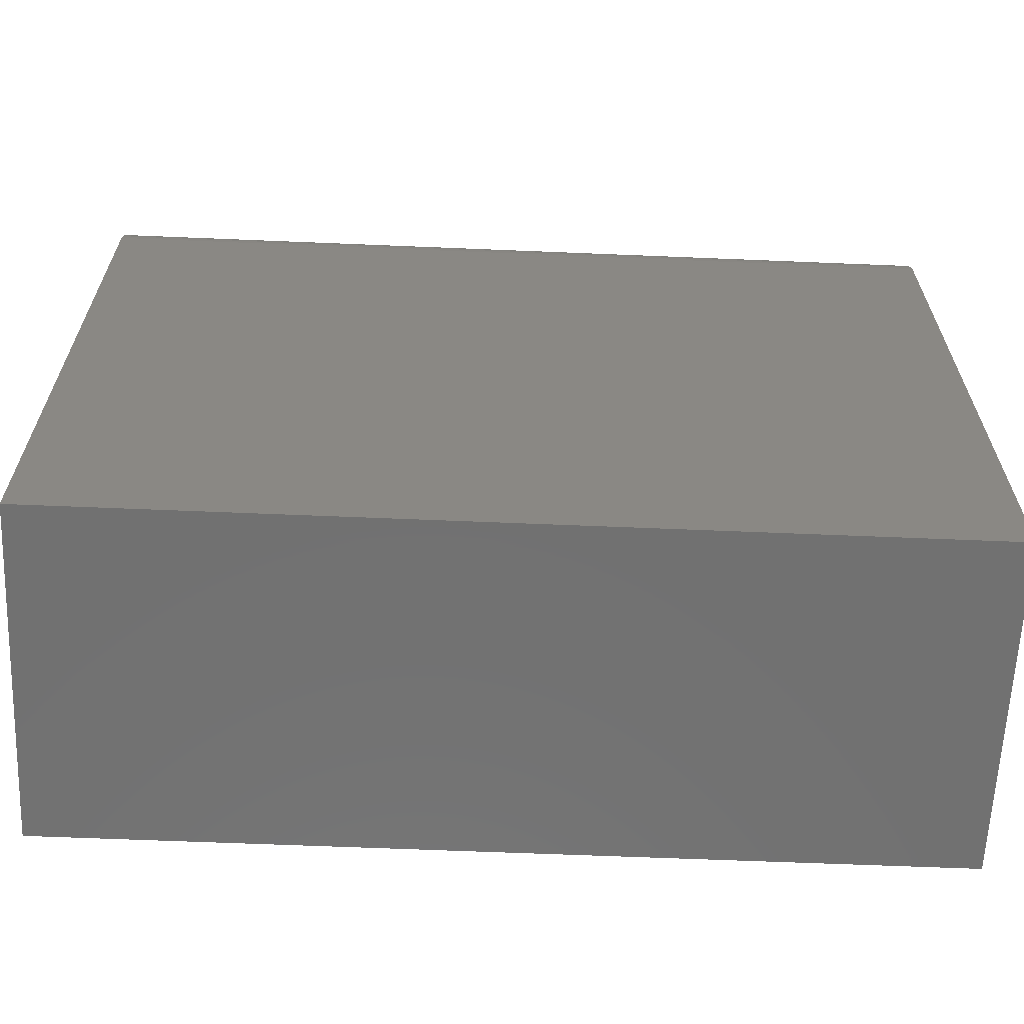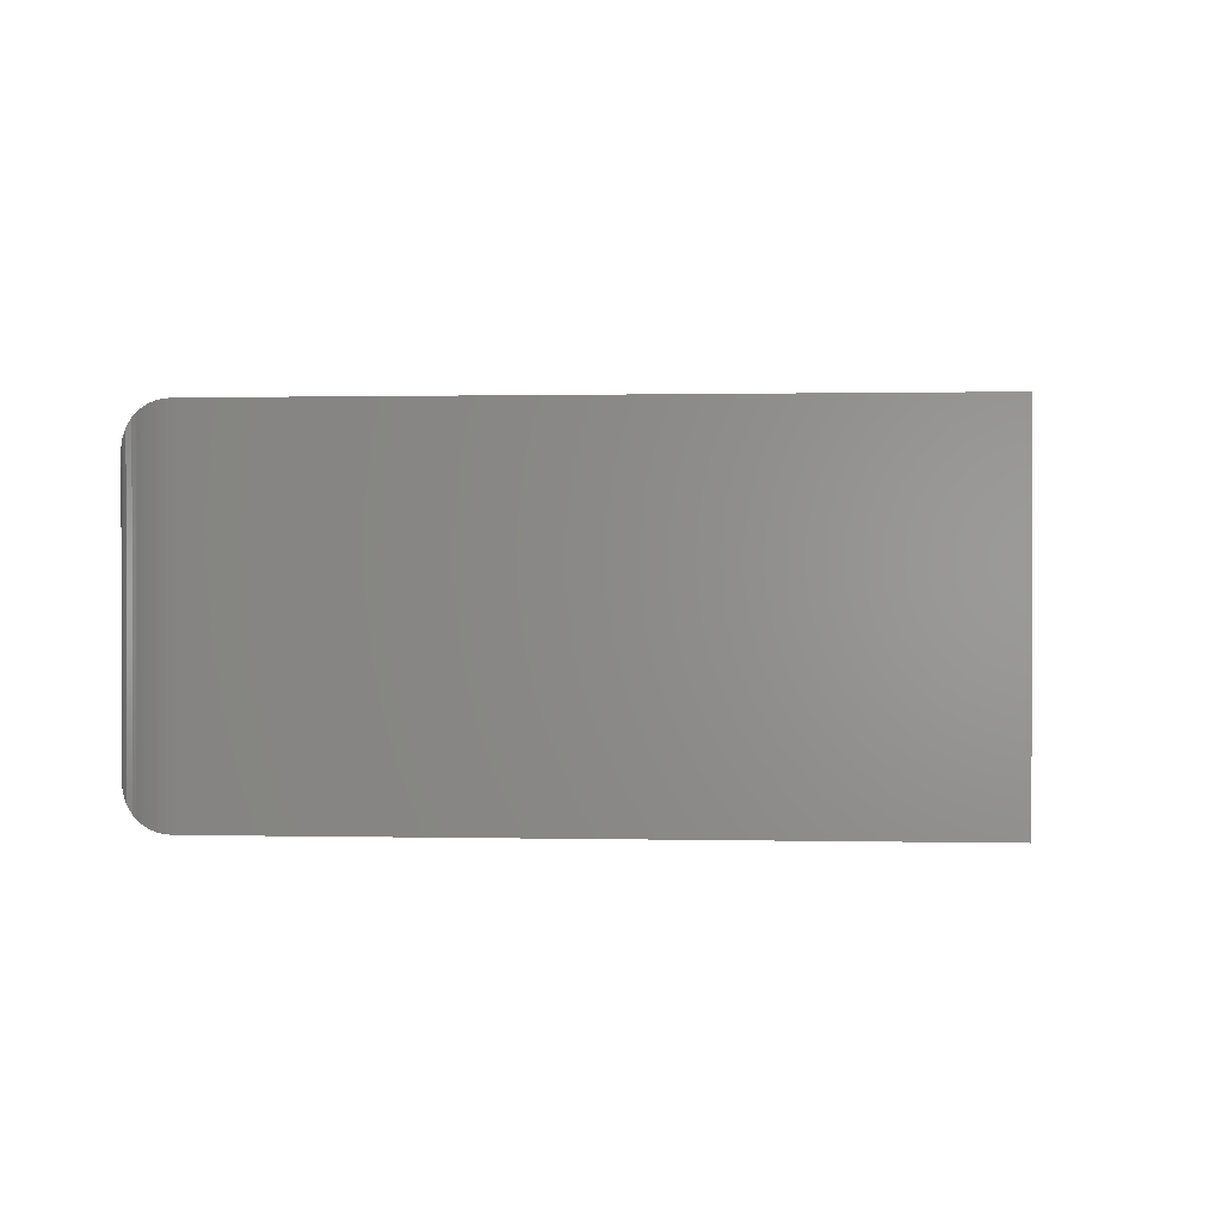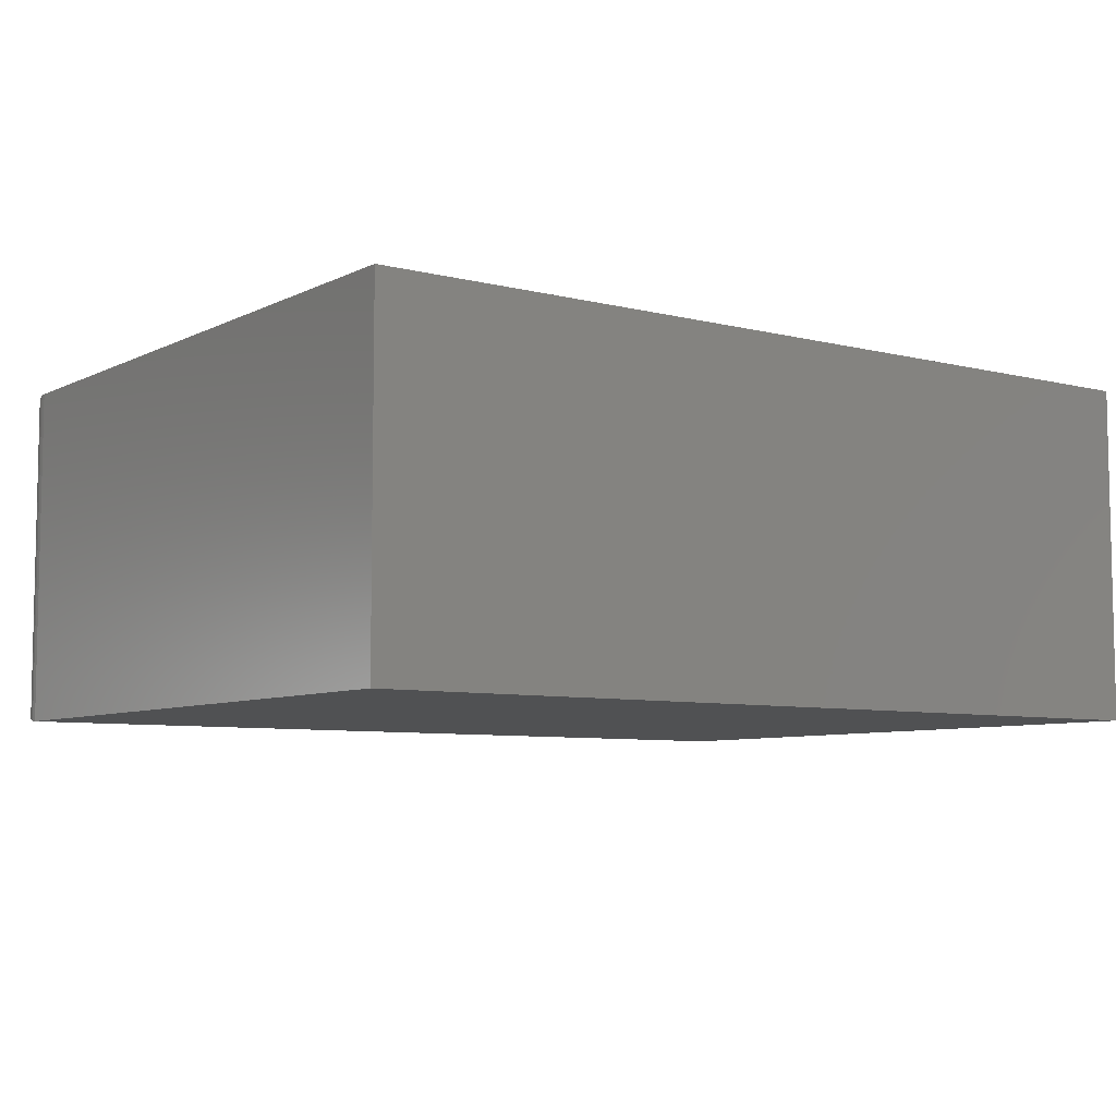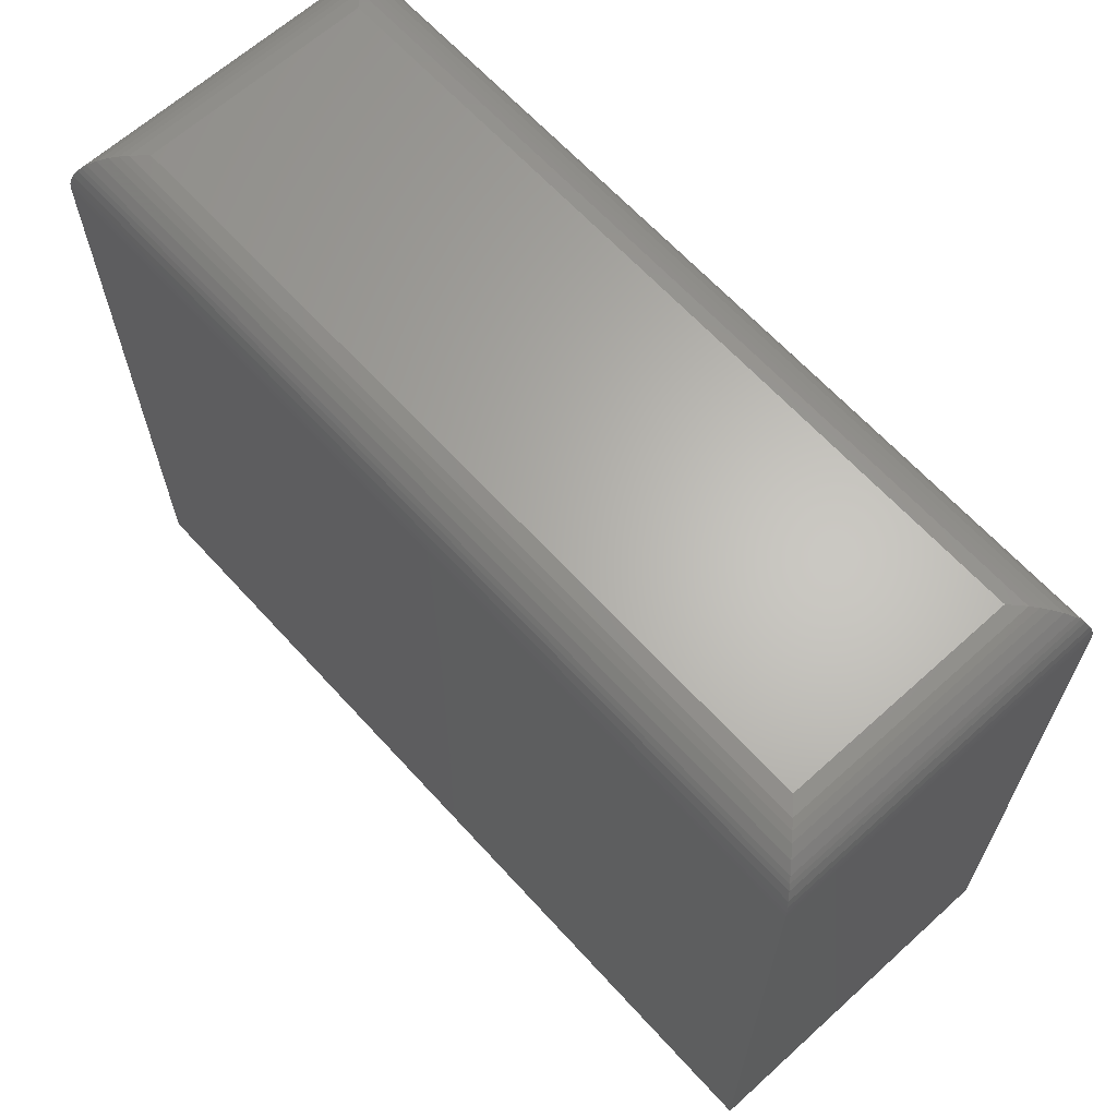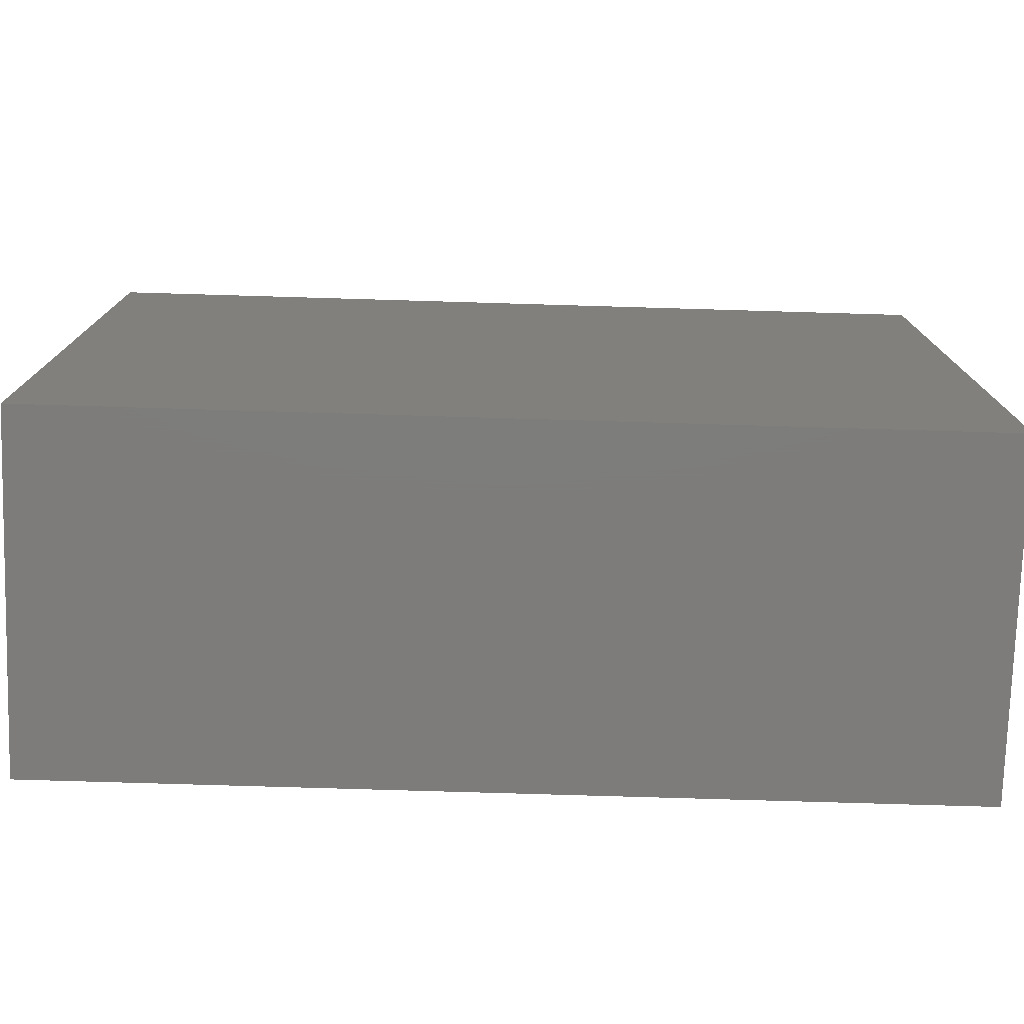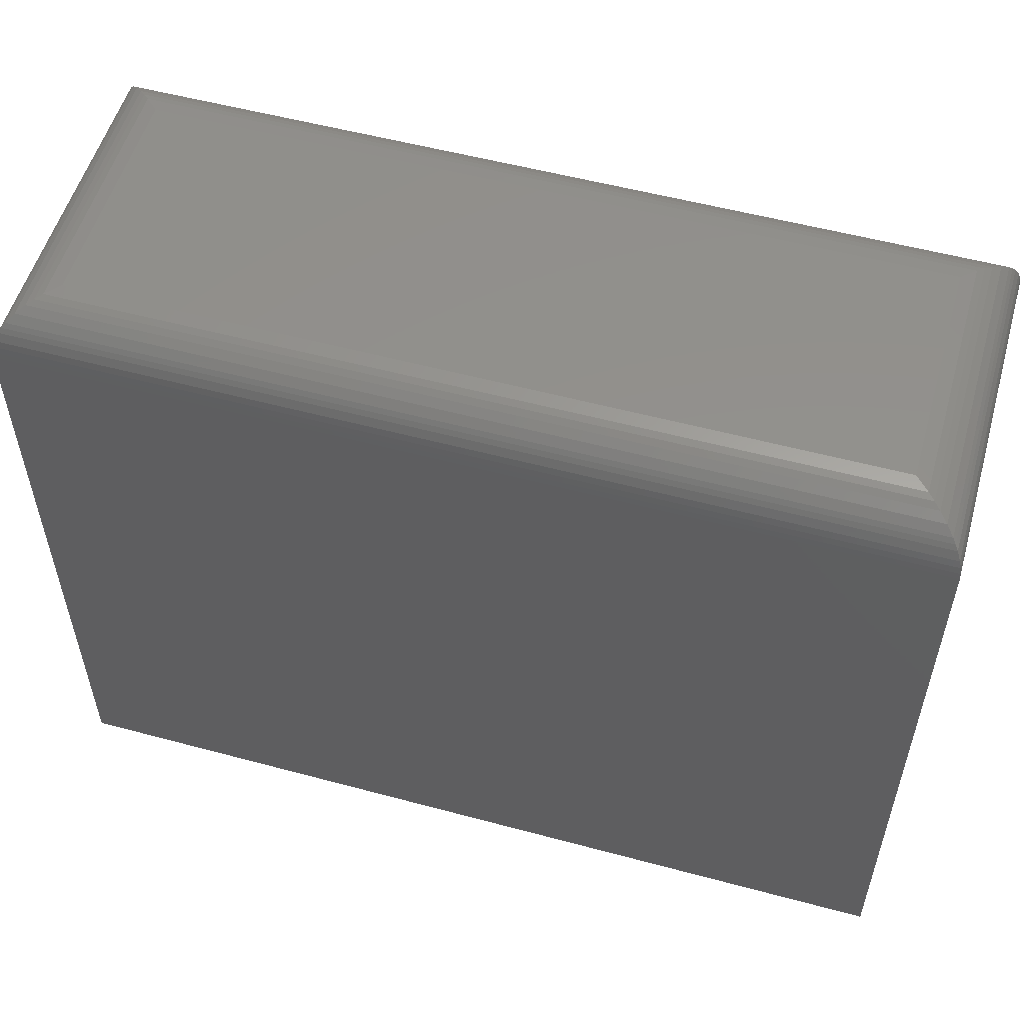
<metadata>
{"format":"stl","ext":"stl","renderer":"f3d","projection":"perspective","resolution":1024,"background":"white","views":[{"elev":-63.2,"azim":-2.4,"up":"+Y"},{"elev":0.6,"azim":-84.9,"up":"+Z"},{"elev":-7.0,"azim":-36.0,"up":"+Z"},{"elev":64.7,"azim":47.7,"up":"+Y"},{"elev":-76.2,"azim":178.3,"up":"+Y"},{"elev":54.6,"azim":15.9,"up":"+Y"}]}
</metadata>
<code>
# stl→obj: 52 verts, 100 faces
v 0 0 0.2891
v 0.75 0 0.2891
v 0 0.561 0.2891
v 0.75 0.561 0.2891
v 0 0 0
v 0 0.561 0
v 0.75 0 0
v 0.75 0.561 -1.388e-17
v 0.7031 0.6079 0.2422
v 0.7031 0.6079 0.04688
v 0.04688 0.6079 0.2422
v 0.04688 0.6079 0.04688
v 0.7144 0.6065 0.0356
v 0.0356 0.6065 0.03561
v 0.7496 0.5668 0.0003595
v 0.001402 0.5724 0.001402
v 0.7486 0.5724 0.001402
v 0.003121 0.5778 0.003121
v 0.7469 0.5778 0.003121
v 0.006413 0.5847 0.006413
v 0.7436 0.5847 0.006413
v 0.00894 0.5886 0.00894
v 0.7411 0.5886 0.00894
v 0.01174 0.592 0.01174
v 0.7383 0.592 0.01174
v 0.01796 0.5979 0.01796
v 0.732 0.5979 0.01796
v 0.02477 0.6024 0.02478
v 0.7252 0.6024 0.02477
v 0.03013 0.6048 0.03013
v 0.7199 0.6048 0.03013
v 0.0003595 0.5668 0.0003595
v 0.03561 0.6065 0.2535
v 0.001402 0.5724 0.2877
v 0.003121 0.5778 0.2859
v 0.006413 0.5847 0.2826
v 0.00894 0.5886 0.2801
v 0.01174 0.592 0.2773
v 0.01796 0.5979 0.2711
v 0.02478 0.6024 0.2643
v 0.03013 0.6048 0.2589
v 0.0003595 0.5668 0.2887
v 0.7144 0.6065 0.2535
v 0.7199 0.6048 0.2589
v 0.7252 0.6024 0.2643
v 0.732 0.5979 0.2711
v 0.7383 0.592 0.2773
v 0.7411 0.5886 0.2801
v 0.7436 0.5847 0.2826
v 0.7469 0.5778 0.2859
v 0.7486 0.5724 0.2877
v 0.7496 0.5668 0.2887
f 1 2 3
f 3 2 4
f 5 6 7
f 7 6 8
f 3 6 1
f 1 6 5
f 9 10 11
f 11 10 12
f 2 7 4
f 4 7 8
f 12 13 14
f 12 10 13
f 15 16 17
f 17 16 18
f 17 18 19
f 19 18 20
f 19 20 21
f 21 20 22
f 21 22 23
f 23 22 24
f 23 24 25
f 25 24 26
f 25 26 27
f 27 26 28
f 27 28 29
f 29 28 30
f 29 30 31
f 31 30 14
f 31 14 13
f 8 6 15
f 15 6 32
f 15 32 16
f 11 14 33
f 11 12 14
f 32 34 16
f 16 34 35
f 16 35 18
f 18 35 36
f 18 36 20
f 20 36 37
f 20 37 22
f 22 37 38
f 22 38 24
f 24 38 39
f 24 39 26
f 26 39 40
f 26 40 28
f 28 40 41
f 28 41 30
f 30 41 33
f 30 33 14
f 6 3 32
f 32 3 42
f 32 42 34
f 9 33 43
f 9 11 33
f 43 33 41
f 43 41 44
f 44 41 40
f 44 40 45
f 45 40 39
f 45 39 46
f 46 39 38
f 46 38 47
f 47 38 37
f 47 37 48
f 48 37 36
f 48 36 49
f 49 36 35
f 49 35 50
f 50 35 34
f 50 34 51
f 51 34 42
f 3 4 42
f 42 4 52
f 42 52 51
f 10 43 13
f 10 9 43
f 13 43 44
f 13 44 31
f 31 44 45
f 31 45 29
f 29 45 46
f 29 46 27
f 27 46 47
f 27 47 25
f 25 47 48
f 25 48 23
f 23 48 49
f 23 49 21
f 21 49 50
f 21 50 19
f 19 50 51
f 19 51 17
f 17 51 52
f 4 8 52
f 52 8 15
f 52 15 17
f 1 5 2
f 2 5 7

</code>
